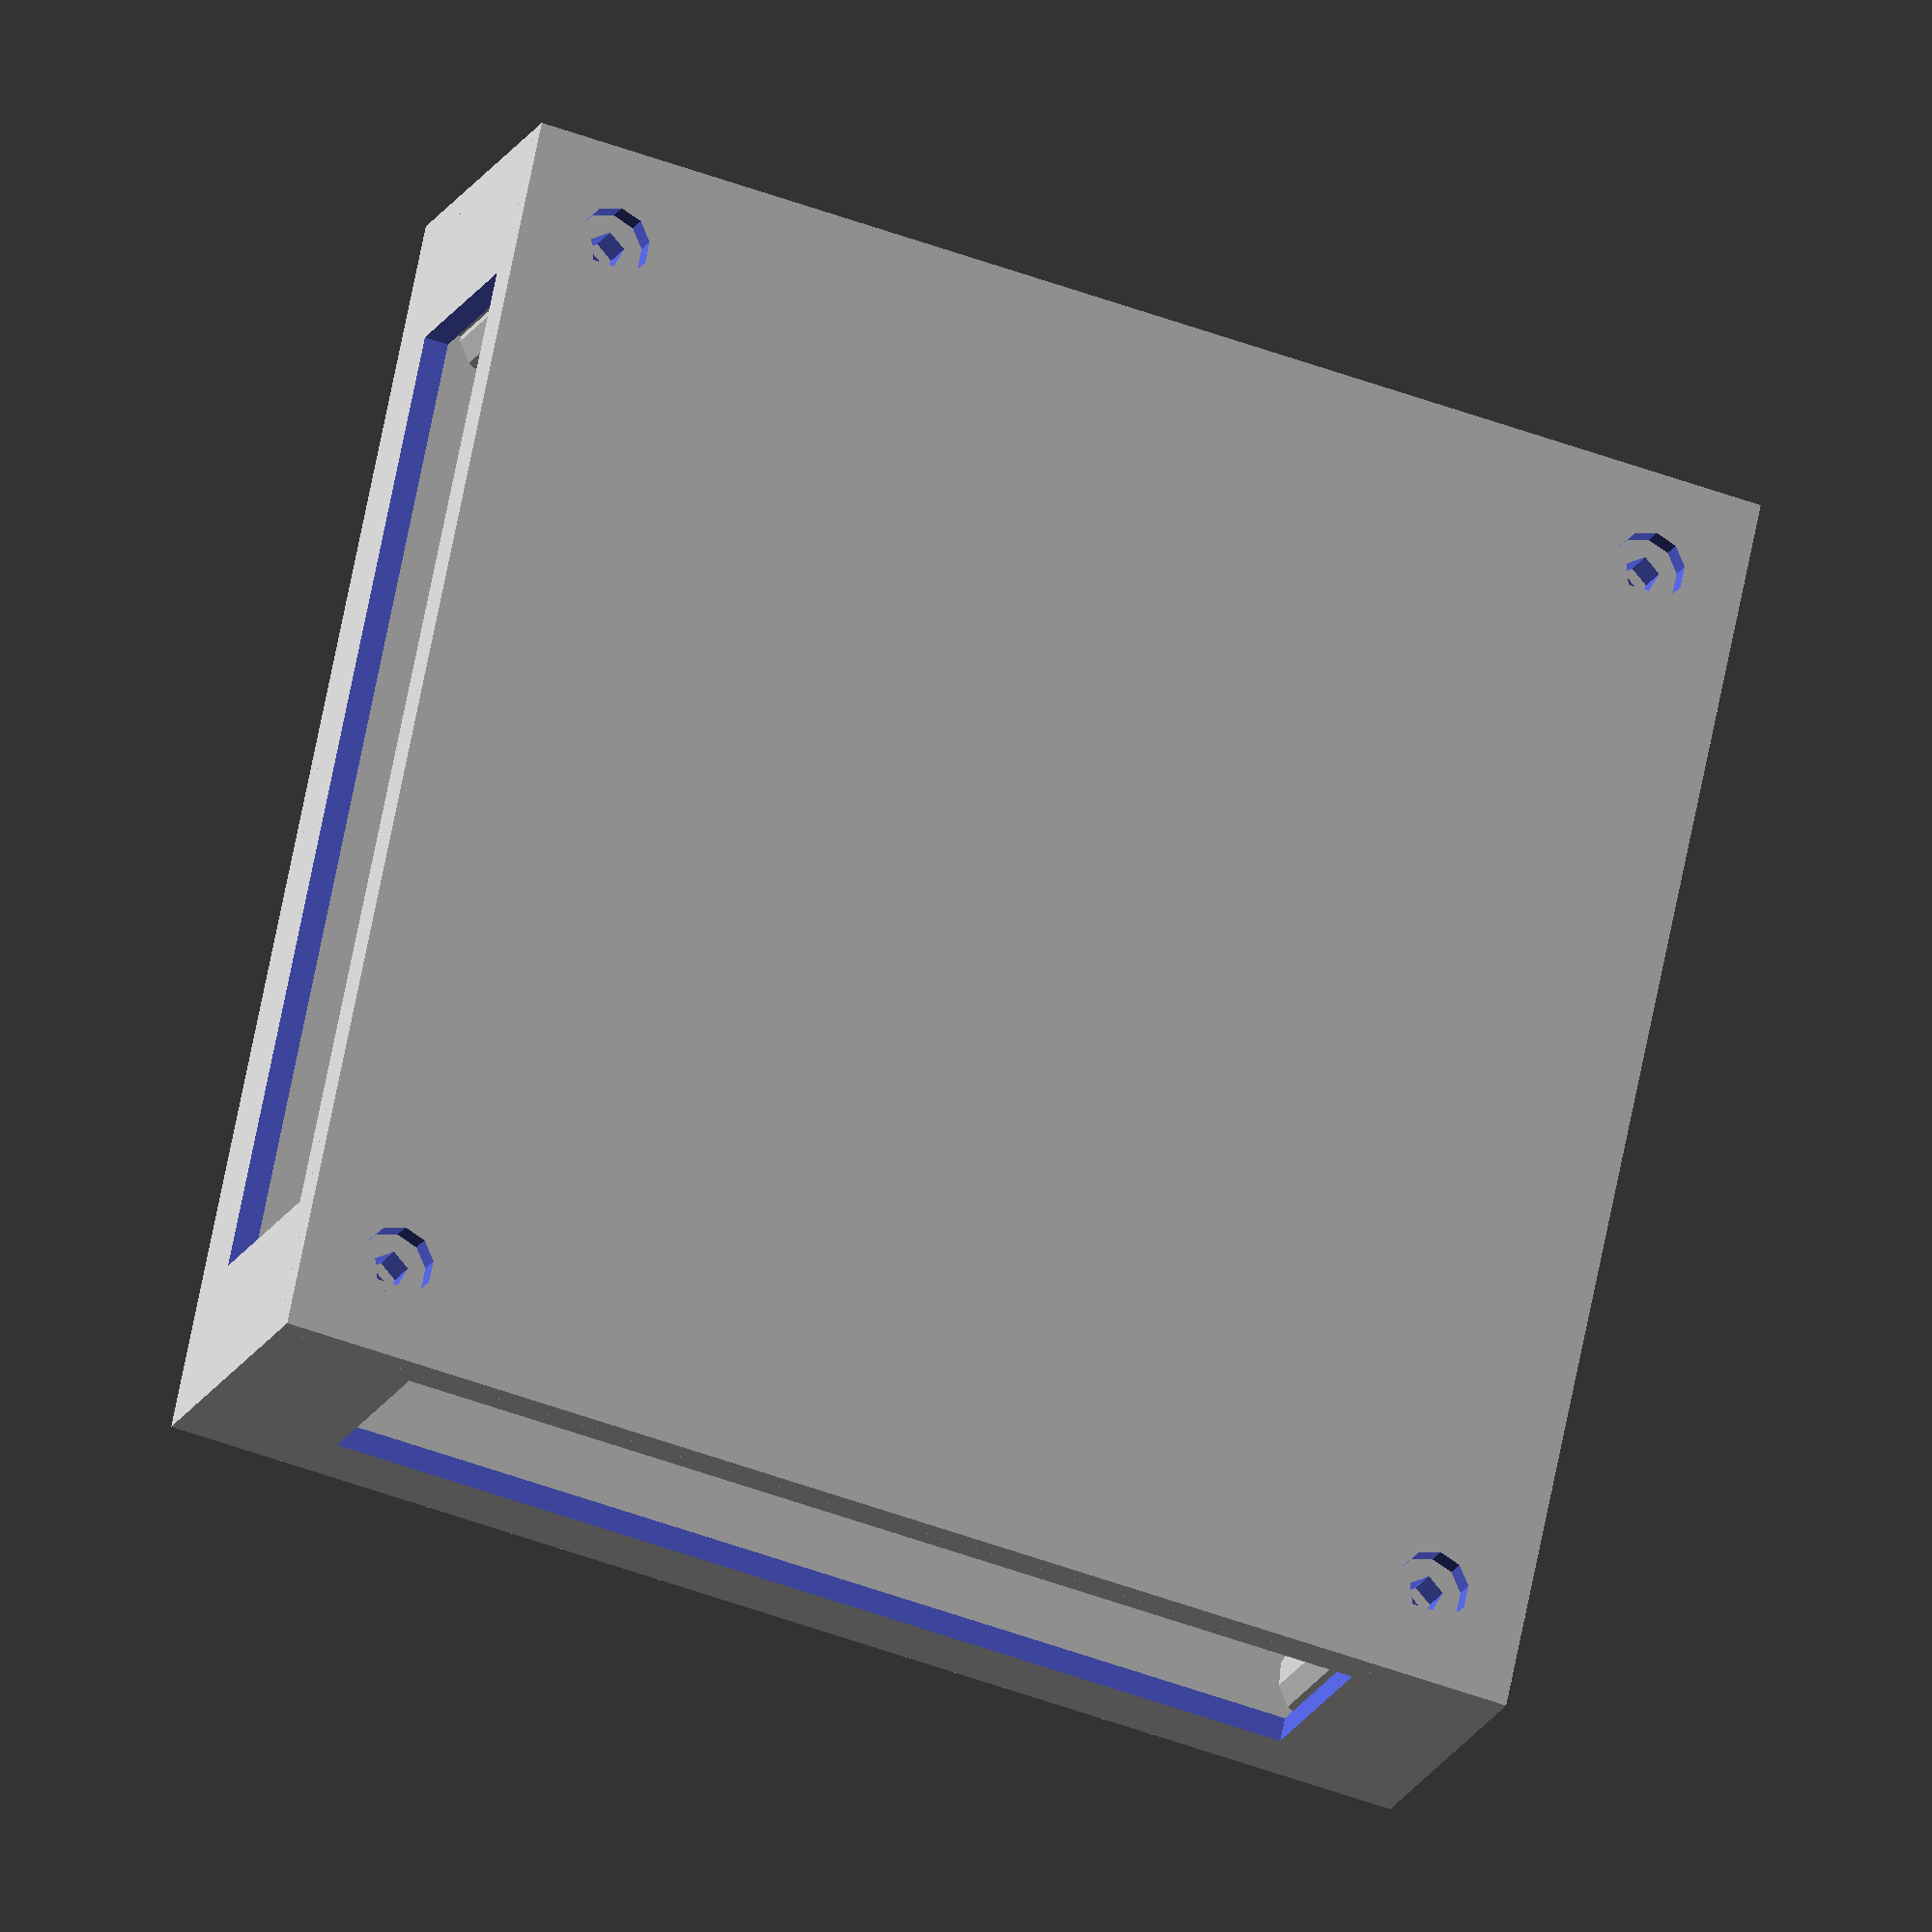
<openscad>
// Both together, just for visuals

//color("#808080") {
shift = 0;



// beginning of top half
rotate([180,0,0]) {
translate([0,-100,-20]) {
    
// top
translate([-3, -3, -2]) {
    difference() {
        cube([106, 106, 2], center = false);
        
    }
}

// back
translate([-3, -3, 0]) {
    difference() {
        cube([106, 2, 20], center = false);
        translate([3+9, -1, 5]) {
            cube([82, 4, 16], center = false);
        }
    }
}

// front
translate([-3, 101, 0]) {
    difference() {
        cube([106, 2, 20], center = false);
        translate([3+9, -1, 5]) {
            cube([82, 4, 16], center = false);
        }
    }
}

// right
translate([-3, -3, 0]) {
    difference() {
        cube([2, 106, 20], center = false);
        translate([-1, 3+9, 5]) {
            cube([4, 82, 16], center = false);
        }
    }
}

// left
translate([101, -3, 0]) {
    difference() {
        cube([2, 106, 20], center = false);
        translate([-1, 3+9, 5]) {
            cube([4, 82, 16], center = false);
        }
    }
}

// corner
translate([5, 5, 0]) {
    difference() {
        cylinder(20, 4, 4);
        translate([0, 0, -1]) {
            cylinder(21.25, 1.5, 1.5);
        }
    }
}
translate([4, -2, 0]) {
    cube([3, 4, 20], center = false);
}
translate([-2, 4, 0]) {
    cube([4, 3, 20], center = false);
}

// corner
translate([95, 5, 0]) {
    difference() {
        cylinder(20, 4, 4);
        translate([0, 0, -1]) {
            cylinder(21.25, 1.5, 1.5);
        }
    }
}
translate([94, -2, 0]) {
    cube([3, 4, 20], center = false);
}
translate([98, 4, 0]) {
    cube([4, 3, 20], center = false);
}

// corner
translate([95, 95, 0]) {
    difference() {
        cylinder(20, 4, 4);
        translate([0, 0, -1]) {
            cylinder(21.25, 1.5, 1.5);
        }
    }
}
translate([94, 98, 0]) {
    cube([3, 4, 20], center = false);
}
translate([98, 94, 0]) {
    cube([4, 3, 20], center = false);
}

// corner
translate([5, 95, 0]) {
    difference() {
        cylinder(20, 4, 4);
        translate([0, 0, -1]) {
            cylinder(21.25, 1.5, 1.5);
        }
    }
}
translate([4, 98, 0]) {
    cube([3, 4, 20], center = false);
}
translate([-2, 94, 0]) {
    cube([4, 3, 20], center = false);
}

}}
// end of top half



// beginning of bottom half
translate([0,0,-5]) {

// bottom
translate([-3, -3, -2]) {
    difference() {
        cube([106, 106, 2], center = false);
        translate([3+5, 3+5, -1]) {
            cylinder(4, 3, 3);
        }
        translate([3+95, 3+5, -1]) {
            cylinder(4, 3, 3);
        }
        translate([3+95, 3+95, -1]) {
            cylinder(4, 3, 3);
        }
        translate([3+5, 3+95, -1]) {
            cylinder(4, 3, 3);
        }
    }
}

// front
translate([-3, -3, 0]) {
    difference() {
        cube([106, 2, 5], center = false);
        translate([12, -5, 2]) {
            cube([82, 10, 4], center = false);
        }
    }
}

// back
translate([-3, 101, 0]) {
    difference() {
        cube([106, 2, 5], center = false);
        translate([12, -5, 2]) {
            cube([82, 10, 4], center = false);
        }
    }
}

// left
translate([-3, -3, 0]) {
    difference() {
        cube([2, 106, 5], center = false);
        translate([-5, 12, 2]) {
            cube([10, 82, 4], center = false);
        }
    }
}

// right
translate([101, -3, 0]) {
    difference() {
        cube([2, 106, 5], center = false);
        translate([-5, 12, 2]) {
            cube([10, 82, 4], center = false);
        }
    }
}

// front left corner
translate([5, 5, 0]) {
    difference() {
        cylinder(3.25, 4, 4);
        translate([0, 0, -1]) {
            cylinder(4.5, 1.5, 1.5);
        }
    }
}
translate([4, -1, 0]) {
    cube([3, 4, 3.25], center = false);
}
translate([-1, 4, 0]) {
    cube([4, 3, 3.25], center = false);
}

// front right corner
translate([95, 5, 0]) {
    difference() {
        cylinder(3.25, 4, 4);
        translate([0, 0, -1]) {
            cylinder(4.5, 1.5, 1.5);
        }
    }
}
translate([94, -1, 0]) {
    cube([3, 4, 3.25], center = false);
}
translate([99, 4, 0]) {
    cube([4, 3, 3.25], center = false);
}

// back right corner
translate([95, 95, 0]) {
    difference() {
        cylinder(3.25, 4, 4);
        translate([0, 0, -1]) {
            cylinder(4.5, 1.5, 1.5);
        }
    }
}
translate([94, 99, 0]) {
    cube([3, 4, 3.25], center = false);
}
translate([99, 94, 0]) {
    cube([4, 3, 3.25], center = false);
}

// back left corner
translate([5, 95, 0]) {
    difference() {
        cylinder(3.25, 4, 4);
        translate([0, 0, -1]) {
            cylinder(4.5, 1.5, 1.5);
        }
    }
}
translate([4, 99, 0]) {
    cube([3, 4, 3.25], center = false);
}
translate([-1, 94, 0]) {
    cube([4, 3, 3.25], center = false);
}
}
// end of bottom half

</openscad>
<views>
elev=17.7 azim=258.2 roll=161.2 proj=o view=wireframe
</views>
